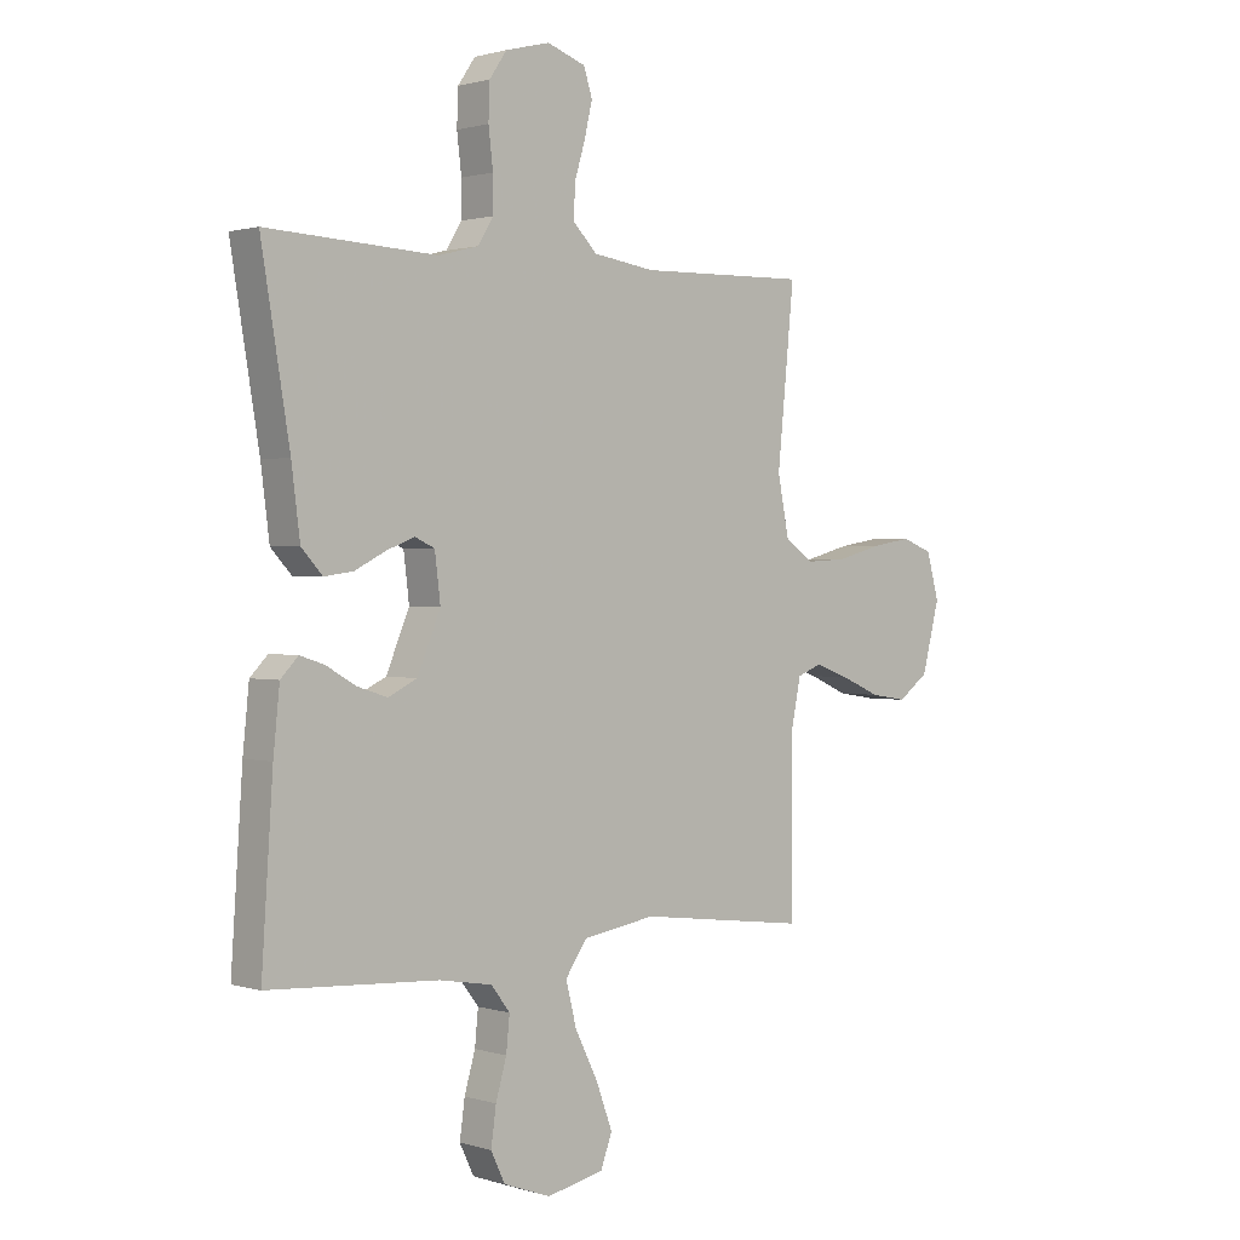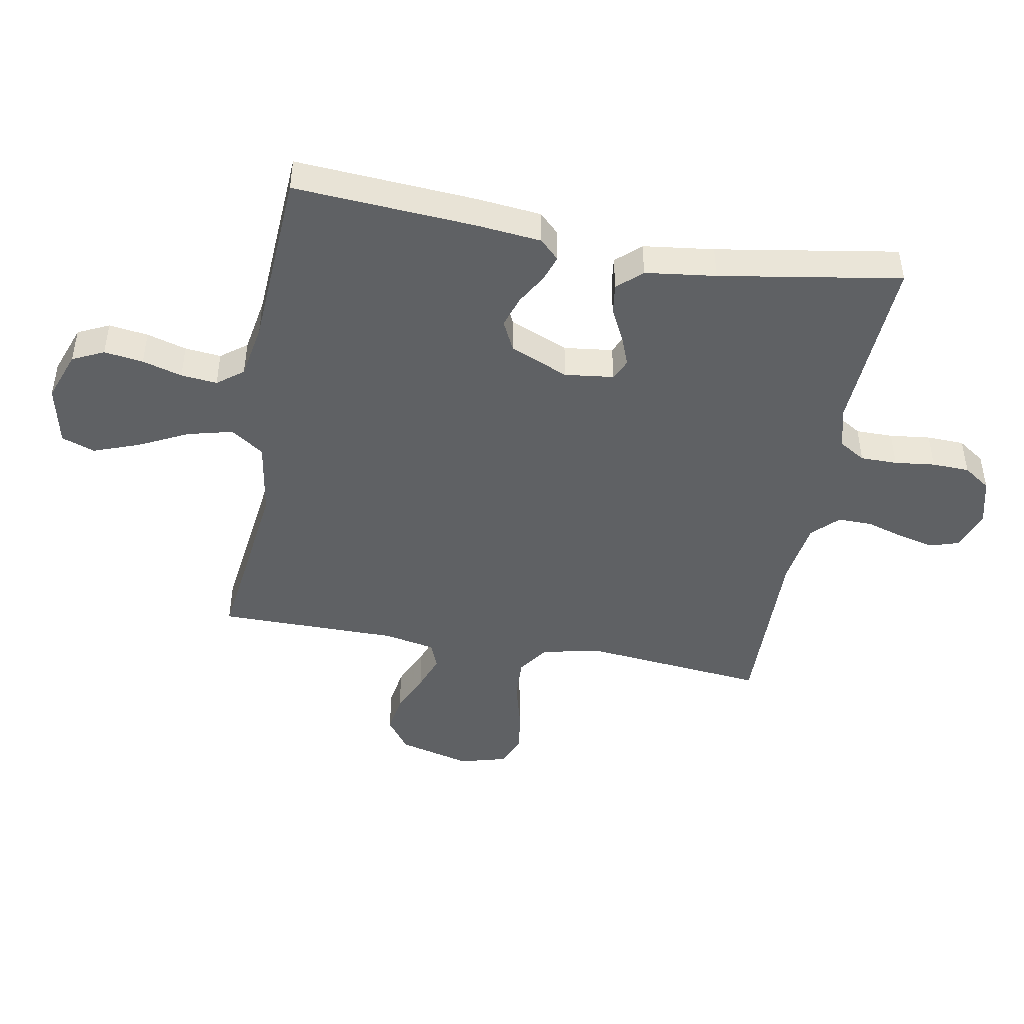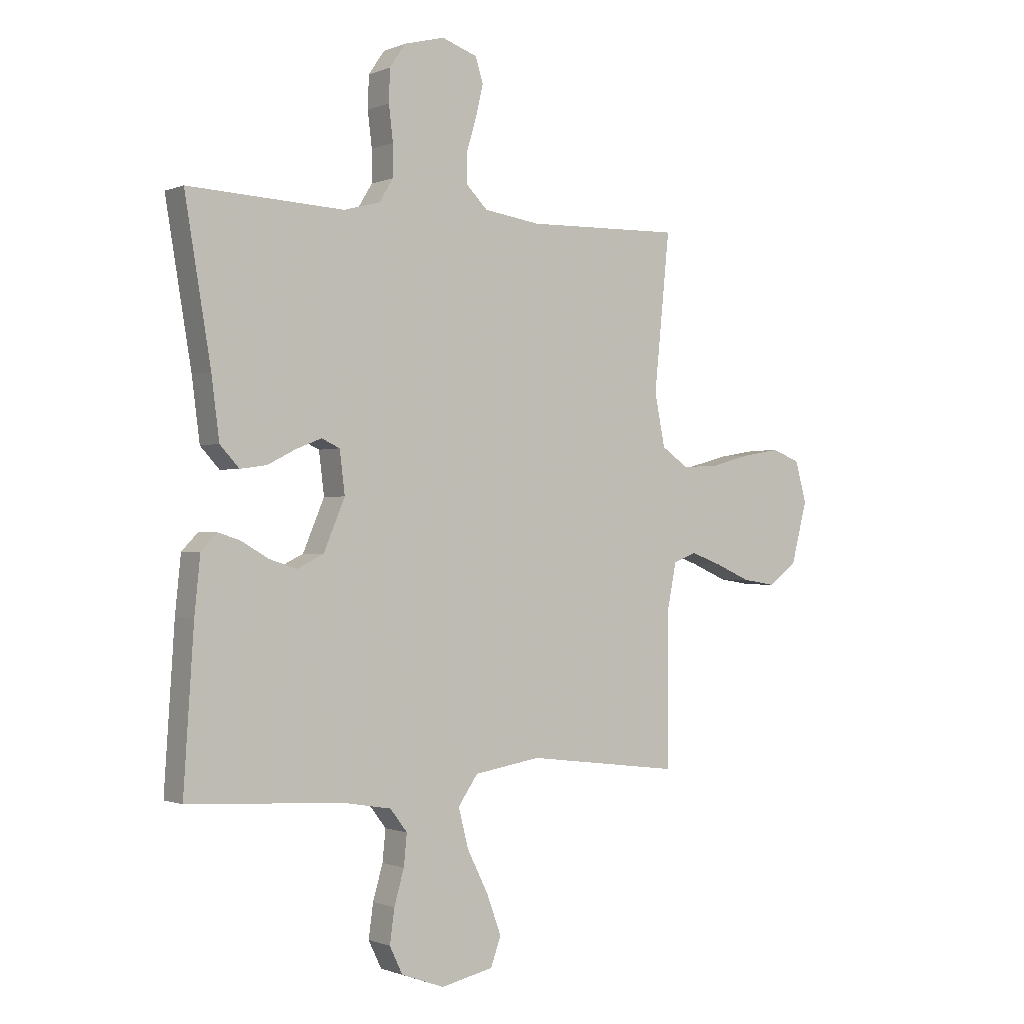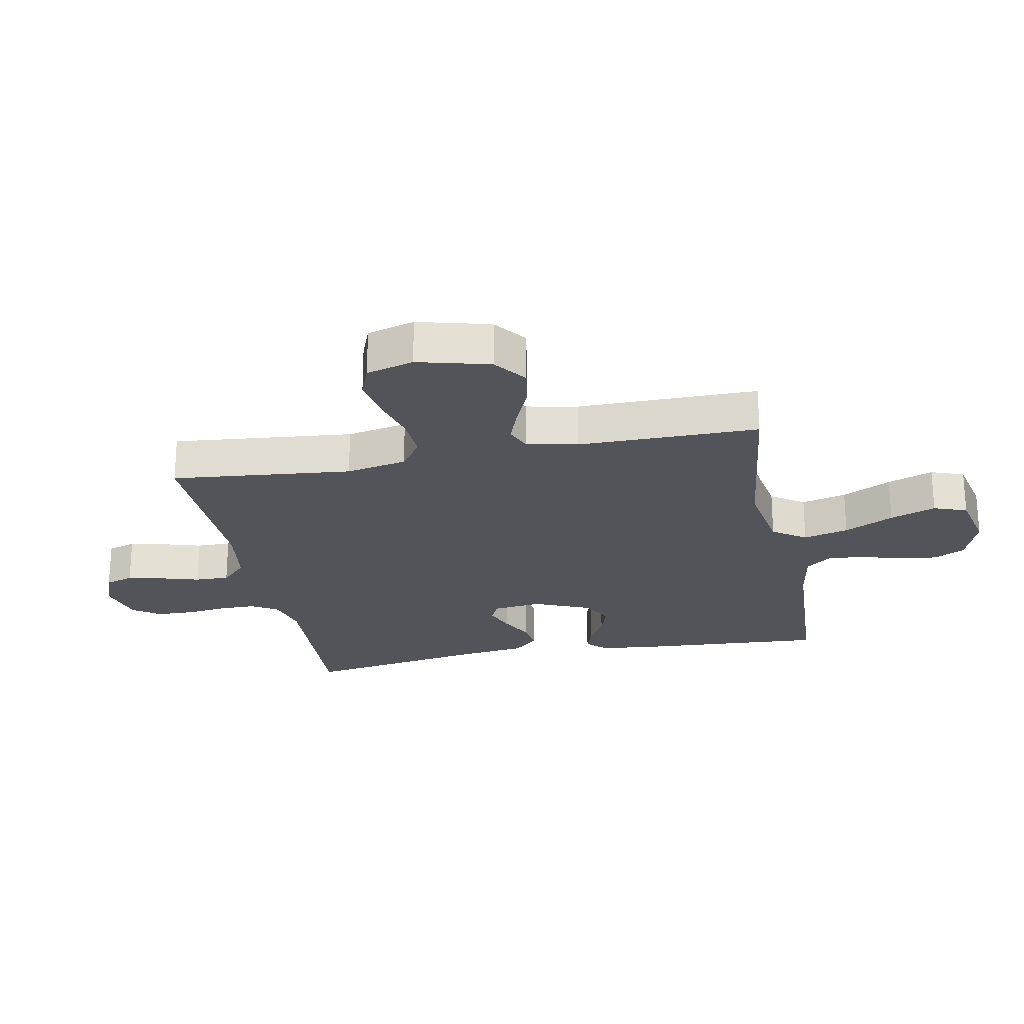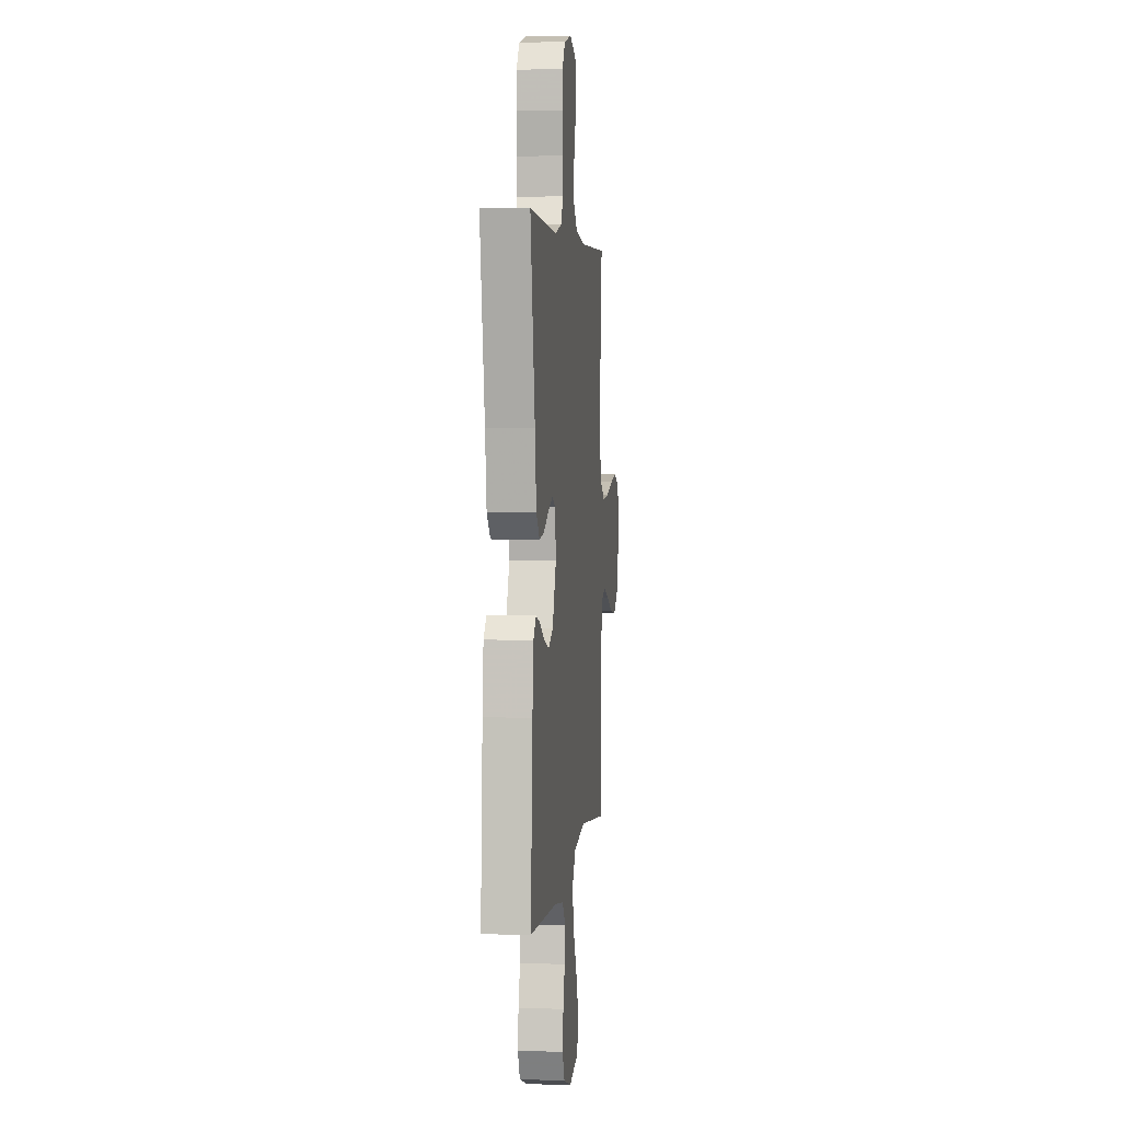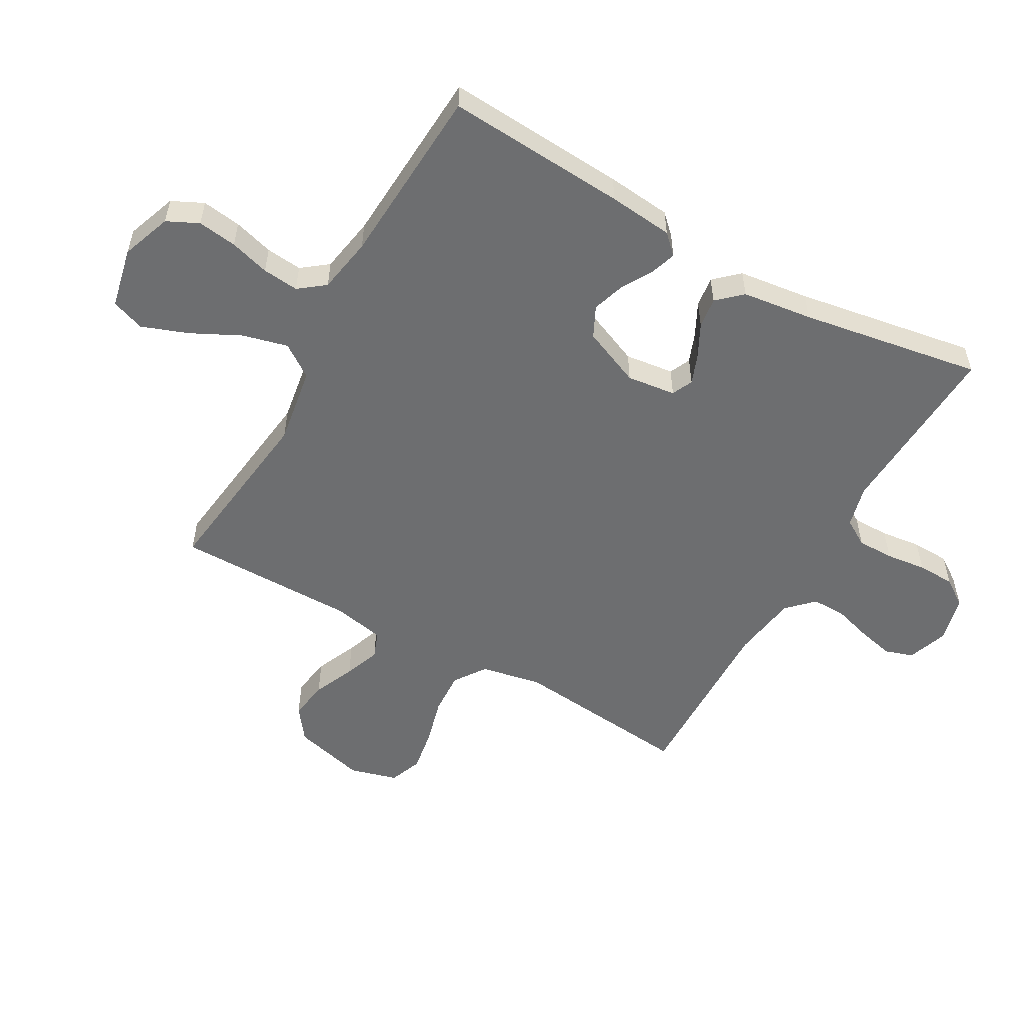
<metadata>
{"format":"obj","ext":"obj","renderer":"f3d","projection":"perspective","resolution":1024,"background":"white","views":[{"elev":1.2,"azim":-42.4,"up":"+Z"},{"elev":-45.6,"azim":-100.4,"up":"+Y"},{"elev":-0.7,"azim":-34.7,"up":"+Z"},{"elev":-23.7,"azim":101.1,"up":"+Y"},{"elev":3.7,"azim":-83.5,"up":"+Z"},{"elev":-54.2,"azim":-119.5,"up":"+Y"}]}
</metadata>
<code>
v 0.5 0.07 -0.5
v 0.2 0.07 -0.463
v 0.071 0.07 -0.484
v 0.033 0.07 -0.539
v 0.052 0.07 -0.614
v 0.093 0.07 -0.696
v 0.121 0.07 -0.772
v 0.101 0.07 -0.827
v 0 0.07 -0.849
v -0.083 0.07 -0.819
v -0.108 0.07 -0.767
v -0.099 0.07 -0.702
v -0.08 0.07 -0.636
v -0.074 0.07 -0.576
v -0.107 0.07 -0.533
v -0.2 0.07 -0.517
v -0.5 0.07 -0.5
v -0.48 0.07 -0.2
v -0.469 0.07 -0.093
v -0.438 0.07 -0.061
v -0.395 0.07 -0.075
v -0.343 0.07 -0.105
v -0.29 0.07 -0.122
v -0.239 0.07 -0.097
v -0.198 0.07 0
v -0.208 0.07 0.081
v -0.243 0.07 0.097
v -0.292 0.07 0.078
v -0.347 0.07 0.05
v -0.398 0.07 0.043
v -0.435 0.07 0.083
v -0.45 0.07 0.2
v -0.5 0.07 0.5
v -0.2 0.07 0.485
v -0.13 0.07 0.503
v -0.103 0.07 0.547
v -0.103 0.07 0.608
v -0.111 0.07 0.675
v -0.109 0.07 0.737
v -0.078 0.07 0.782
v 0 0.07 0.802
v 0.068 0.07 0.778
v 0.083 0.07 0.731
v 0.069 0.07 0.671
v 0.05 0.07 0.608
v 0.049 0.07 0.551
v 0.091 0.07 0.509
v 0.2 0.07 0.493
v 0.5 0.07 0.5
v 0.47 0.07 0.2
v 0.49 0.07 0.099
v 0.542 0.07 0.063
v 0.614 0.07 0.067
v 0.692 0.07 0.088
v 0.764 0.07 0.1
v 0.818 0.07 0.079
v 0.84 0.07 0
v 0.809 0.07 -0.12
v 0.755 0.07 -0.16
v 0.69 0.07 -0.15
v 0.621 0.07 -0.12
v 0.561 0.07 -0.098
v 0.517 0.07 -0.115
v 0.5 0.07 -0.2
v 0.5 0 -0.5
v 0.2 0 -0.463
v 0.071 0 -0.484
v 0.033 0 -0.539
v 0.052 0 -0.614
v 0.093 0 -0.696
v 0.121 0 -0.772
v 0.101 0 -0.827
v 0 0 -0.849
v -0.083 0 -0.819
v -0.108 0 -0.767
v -0.099 0 -0.702
v -0.08 0 -0.636
v -0.074 0 -0.576
v -0.107 0 -0.533
v -0.2 0 -0.517
v -0.5 0 -0.5
v -0.48 0 -0.2
v -0.469 0 -0.093
v -0.438 0 -0.061
v -0.395 0 -0.075
v -0.343 0 -0.105
v -0.29 0 -0.122
v -0.239 0 -0.097
v -0.198 0 0
v -0.208 0 0.081
v -0.243 0 0.097
v -0.292 0 0.078
v -0.347 0 0.05
v -0.398 0 0.043
v -0.435 0 0.083
v -0.45 0 0.2
v -0.5 0 0.5
v -0.2 0 0.485
v -0.13 0 0.503
v -0.103 0 0.547
v -0.103 0 0.608
v -0.111 0 0.675
v -0.109 0 0.737
v -0.078 0 0.782
v 0 0 0.802
v 0.068 0 0.778
v 0.083 0 0.731
v 0.069 0 0.671
v 0.05 0 0.608
v 0.049 0 0.551
v 0.091 0 0.509
v 0.2 0 0.493
v 0.5 0 0.5
v 0.47 0 0.2
v 0.49 0 0.099
v 0.542 0 0.063
v 0.614 0 0.067
v 0.692 0 0.088
v 0.764 0 0.1
v 0.818 0 0.079
v 0.84 0 0
v 0.809 0 -0.12
v 0.755 0 -0.16
v 0.69 0 -0.15
v 0.621 0 -0.12
v 0.561 0 -0.098
v 0.517 0 -0.115
v 0.5 0 -0.2
f 58 59 60 61
f 58 61 62
f 57 58 62
f 56 57 62
f 53 54 55 56
f 53 56 62 63
f 48 49 50
f 47 48 50 51
f 46 47 51
f 42 43 44 45
f 40 41 42 45
f 40 45 46
f 37 38 39 40
f 36 37 40 46
f 35 36 46 51
f 32 33 34
f 28 29 30 31
f 27 28 31 32
f 26 27 32 34
f 19 20 21 22
f 19 22 23
f 16 17 18 19
f 15 16 19 23
f 14 15 23 24
f 10 11 12 13
f 10 13 14
f 9 10 14
f 8 9 14
f 5 6 7 8
f 4 5 8 14
f 3 4 14 24
f 64 1 2
f 63 64 2 3
f 52 53 63 3
f 25 26 34 35
f 25 35 51 52
f 3 24 25 52
f 125 124 123 122
f 126 125 122
f 126 122 121
f 126 121 120
f 120 119 118 117
f 127 126 120 117
f 114 113 112
f 115 114 112 111
f 115 111 110
f 109 108 107 106
f 109 106 105 104
f 110 109 104
f 104 103 102 101
f 110 104 101 100
f 115 110 100 99
f 98 97 96
f 95 94 93 92
f 96 95 92 91
f 98 96 91 90
f 86 85 84 83
f 87 86 83
f 83 82 81 80
f 87 83 80 79
f 88 87 79 78
f 77 76 75 74
f 78 77 74
f 78 74 73
f 78 73 72
f 72 71 70 69
f 78 72 69 68
f 88 78 68 67
f 66 65 128
f 67 66 128 127
f 67 127 117 116
f 99 98 90 89
f 116 115 99 89
f 116 89 88 67
f 1 65 66 2
f 2 66 67 3
f 3 67 68 4
f 4 68 69 5
f 5 69 70 6
f 6 70 71 7
f 7 71 72 8
f 8 72 73 9
f 9 73 74 10
f 10 74 75 11
f 11 75 76 12
f 12 76 77 13
f 13 77 78 14
f 14 78 79 15
f 15 79 80 16
f 16 80 81 17
f 17 81 82 18
f 18 82 83 19
f 19 83 84 20
f 20 84 85 21
f 21 85 86 22
f 22 86 87 23
f 23 87 88 24
f 24 88 89 25
f 25 89 90 26
f 26 90 91 27
f 27 91 92 28
f 28 92 93 29
f 29 93 94 30
f 30 94 95 31
f 31 95 96 32
f 32 96 97 33
f 33 97 98 34
f 34 98 99 35
f 35 99 100 36
f 36 100 101 37
f 37 101 102 38
f 38 102 103 39
f 39 103 104 40
f 40 104 105 41
f 41 105 106 42
f 42 106 107 43
f 43 107 108 44
f 44 108 109 45
f 45 109 110 46
f 46 110 111 47
f 47 111 112 48
f 48 112 113 49
f 49 113 114 50
f 50 114 115 51
f 51 115 116 52
f 52 116 117 53
f 53 117 118 54
f 54 118 119 55
f 55 119 120 56
f 56 120 121 57
f 57 121 122 58
f 58 122 123 59
f 59 123 124 60
f 60 124 125 61
f 61 125 126 62
f 62 126 127 63
f 63 127 128 64
f 64 128 65 1

</code>
